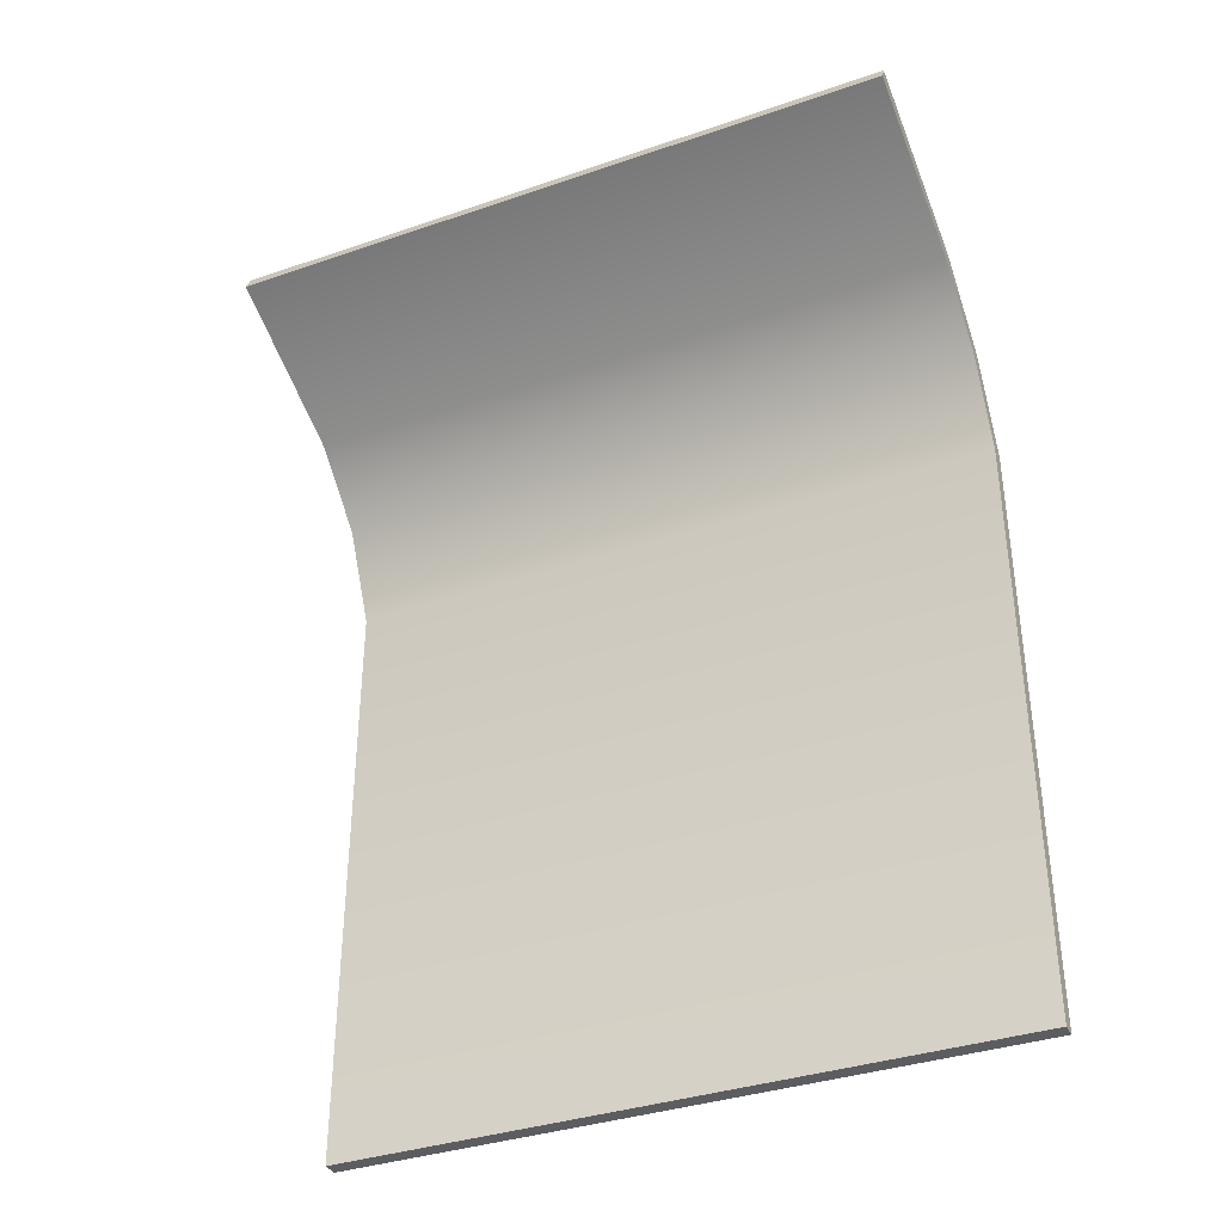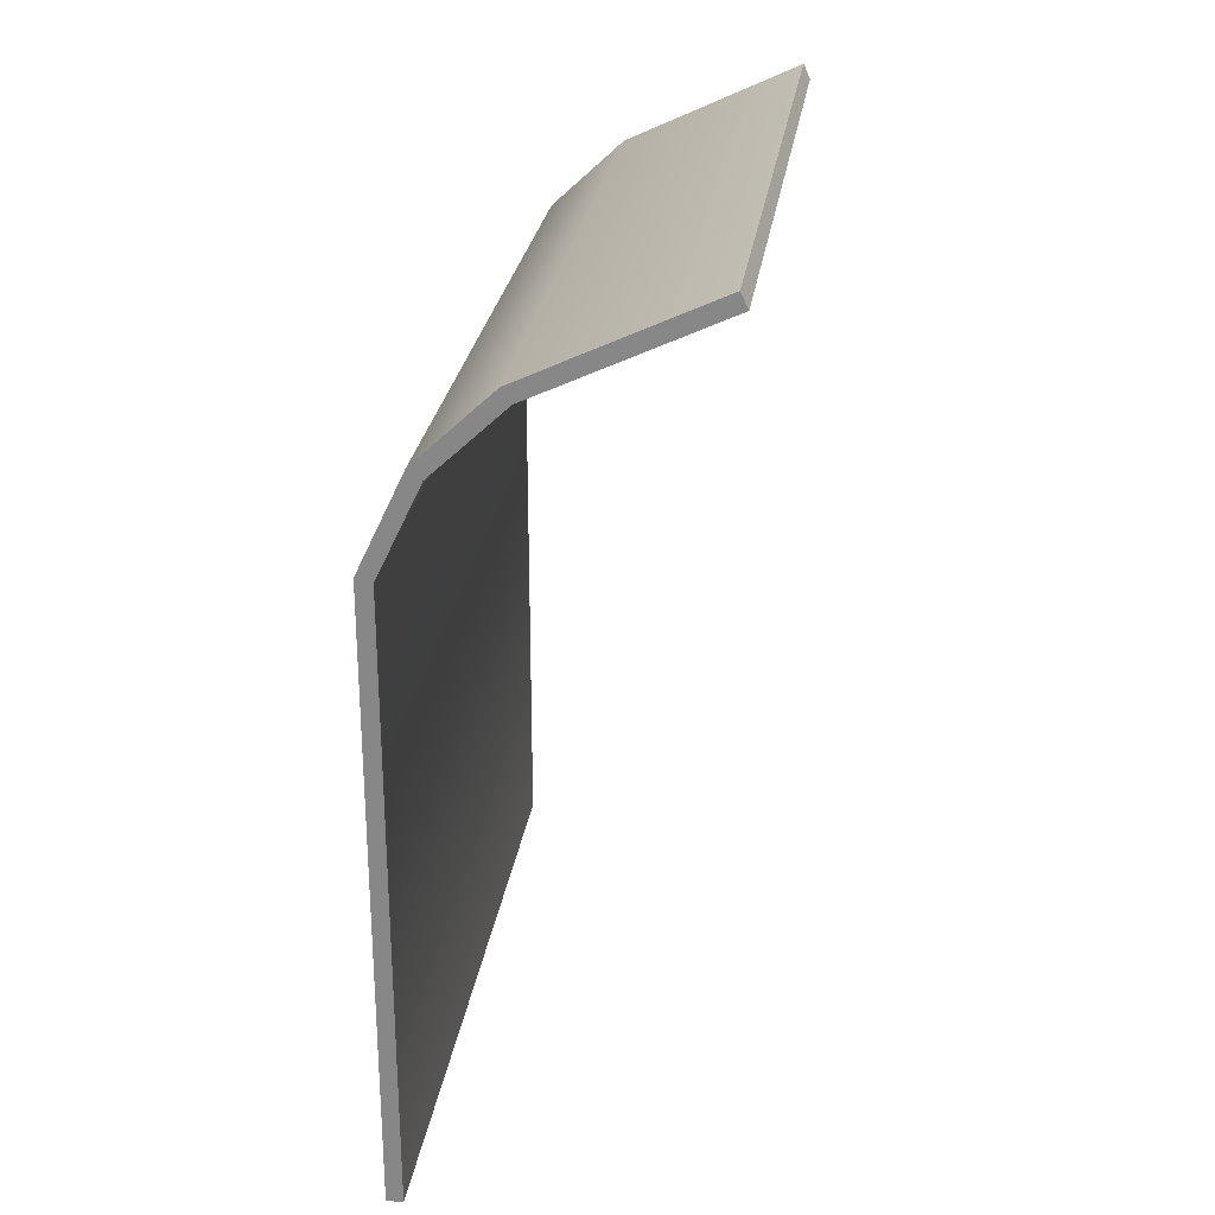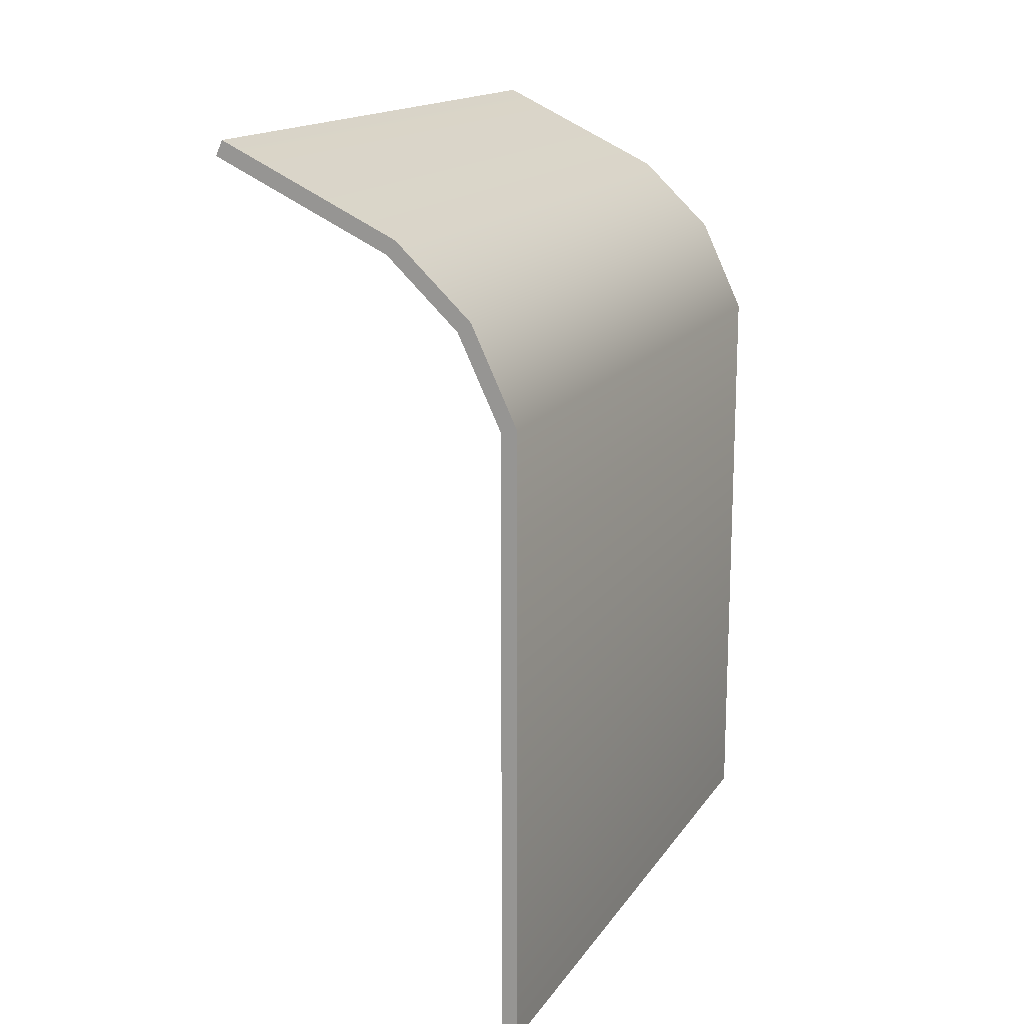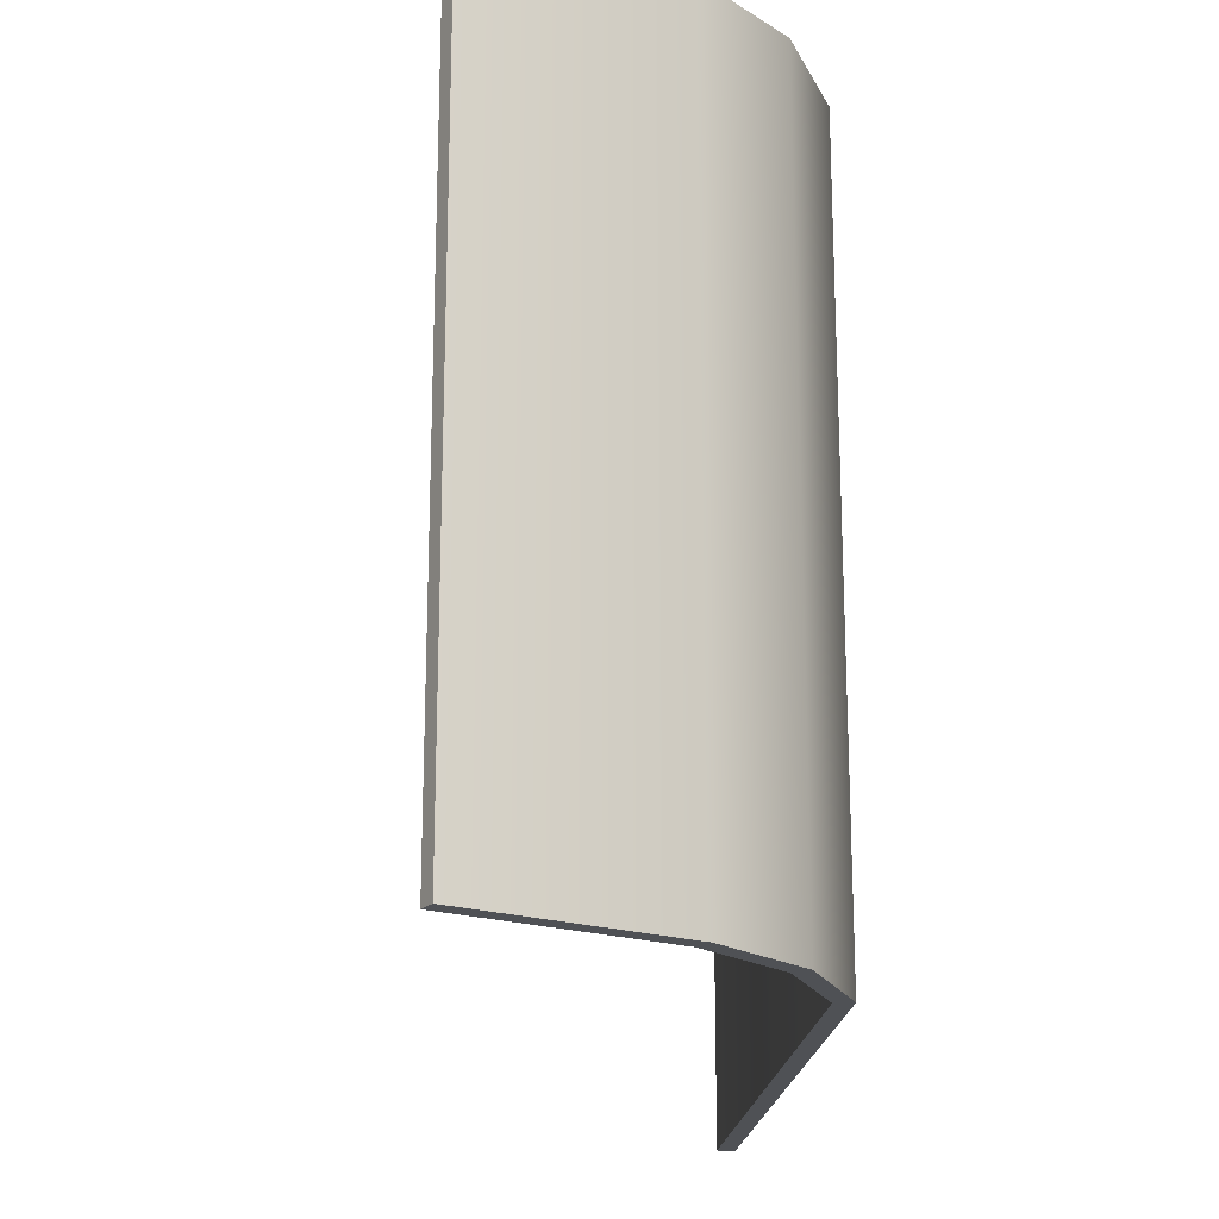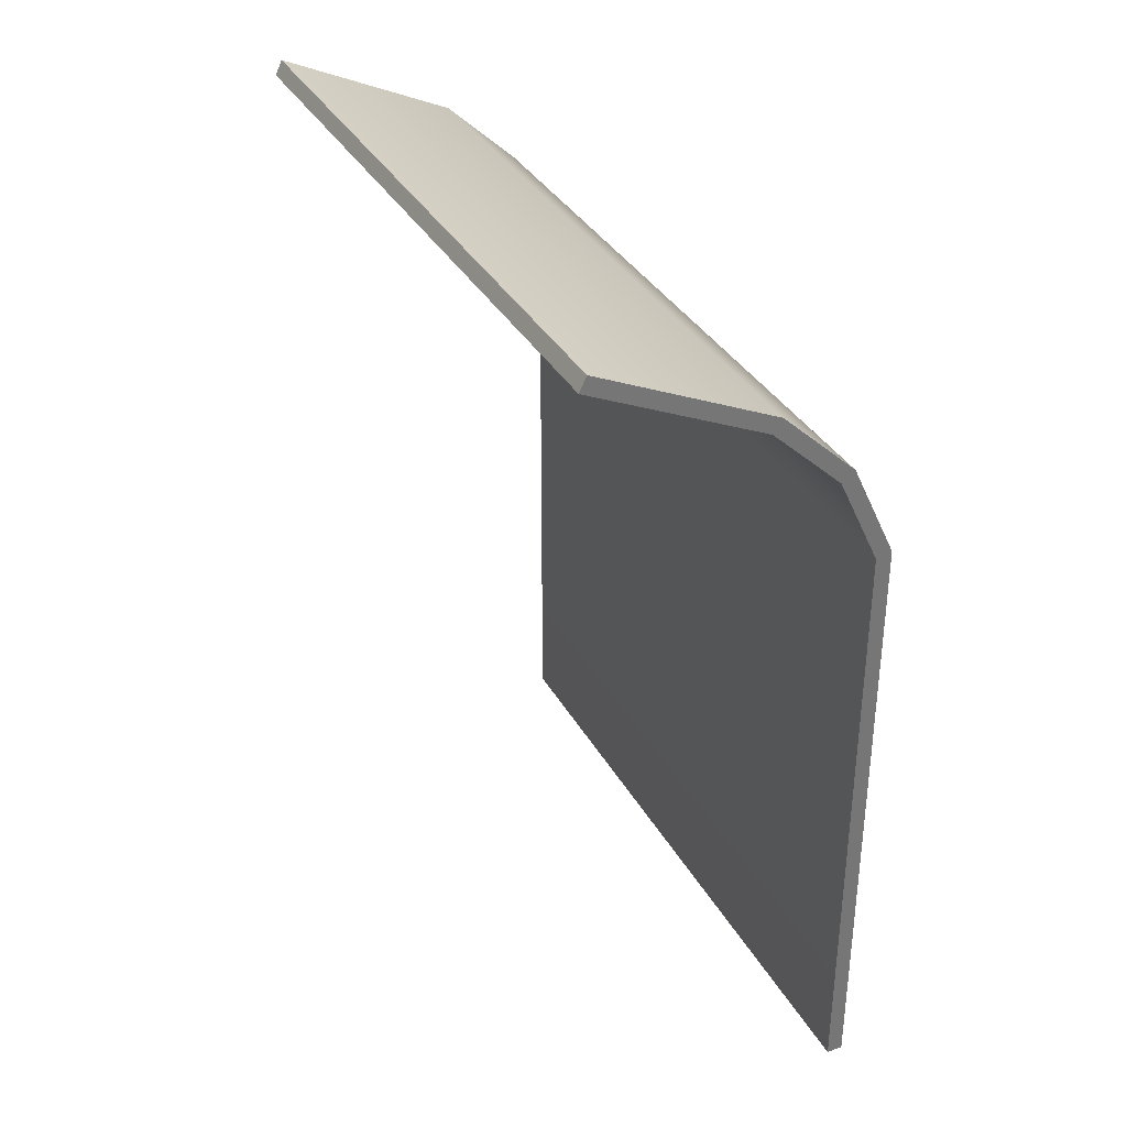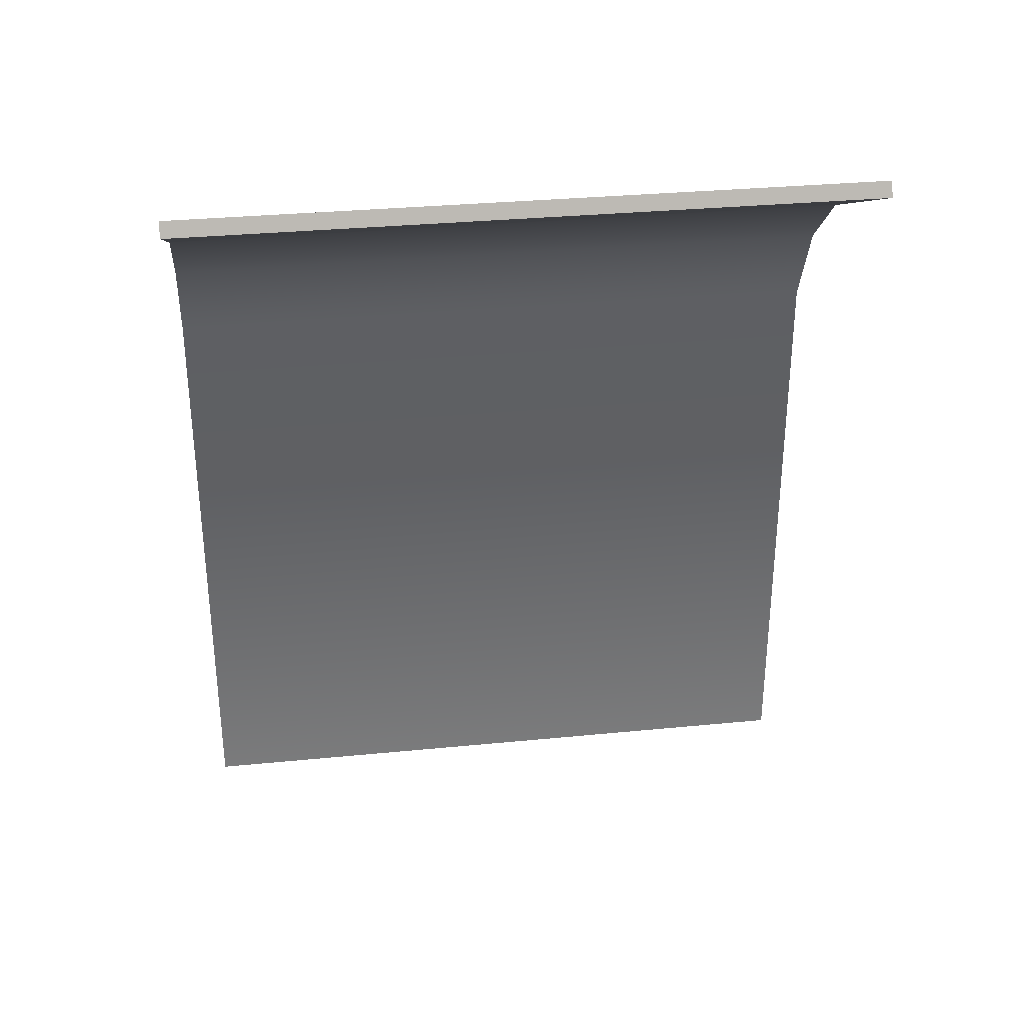
<metadata>
{"format":"obj","ext":"obj","renderer":"f3d","projection":"perspective","resolution":1024,"background":"white","views":[{"elev":-36.2,"azim":-65.9,"up":"+Z"},{"elev":26.3,"azim":-172.0,"up":"+Z"},{"elev":16.0,"azim":22.9,"up":"+Z"},{"elev":-20.0,"azim":-5.3,"up":"+Y"},{"elev":34.7,"azim":-25.4,"up":"+Z"},{"elev":32.0,"azim":-97.9,"up":"+Z"}]}
</metadata>
<code>
v  39.1 -200 -0.0013
v  39.12 -200 177.3
v  39.12 0.0007 177.3
v  39.1 0.0007 0.0006
v  26.85 -200 203.1
v  26.85 0.0007 203.1
v  6.58 -200 222.2
v  6.581 0.0007 222.2
v  -43.81 -200 245.8
v  -43.81 0.0007 245.8
v  43.81 -200 -0.0013
v  43.81 0.0007 0.0006
v  43.72 0.0007 178.3
v  43.72 -200 178.3
v  30.65 0.0007 205.9
v  30.66 -200 205.9
v  9.227 0.0007 226.1
v  9.229 -200 226.1
v  -41.81 0.0007 250.1
v  -41.81 -200 250.1
g Tun_wall
f 1 2 3 4
f 2 5 6 3
f 5 7 8 6
f 7 9 10 8
f 11 12 13 14
f 14 13 15 16
f 16 15 17 18
f 18 17 19 20
f 4 12 11 1
f 2 1 11 14
f 3 13 12 4
f 2 14 16 5
f 3 6 15 13
f 5 16 18 7
f 8 17 15 6
f 7 18 20 9
f 9 20 19 10
f 8 10 19 17

</code>
